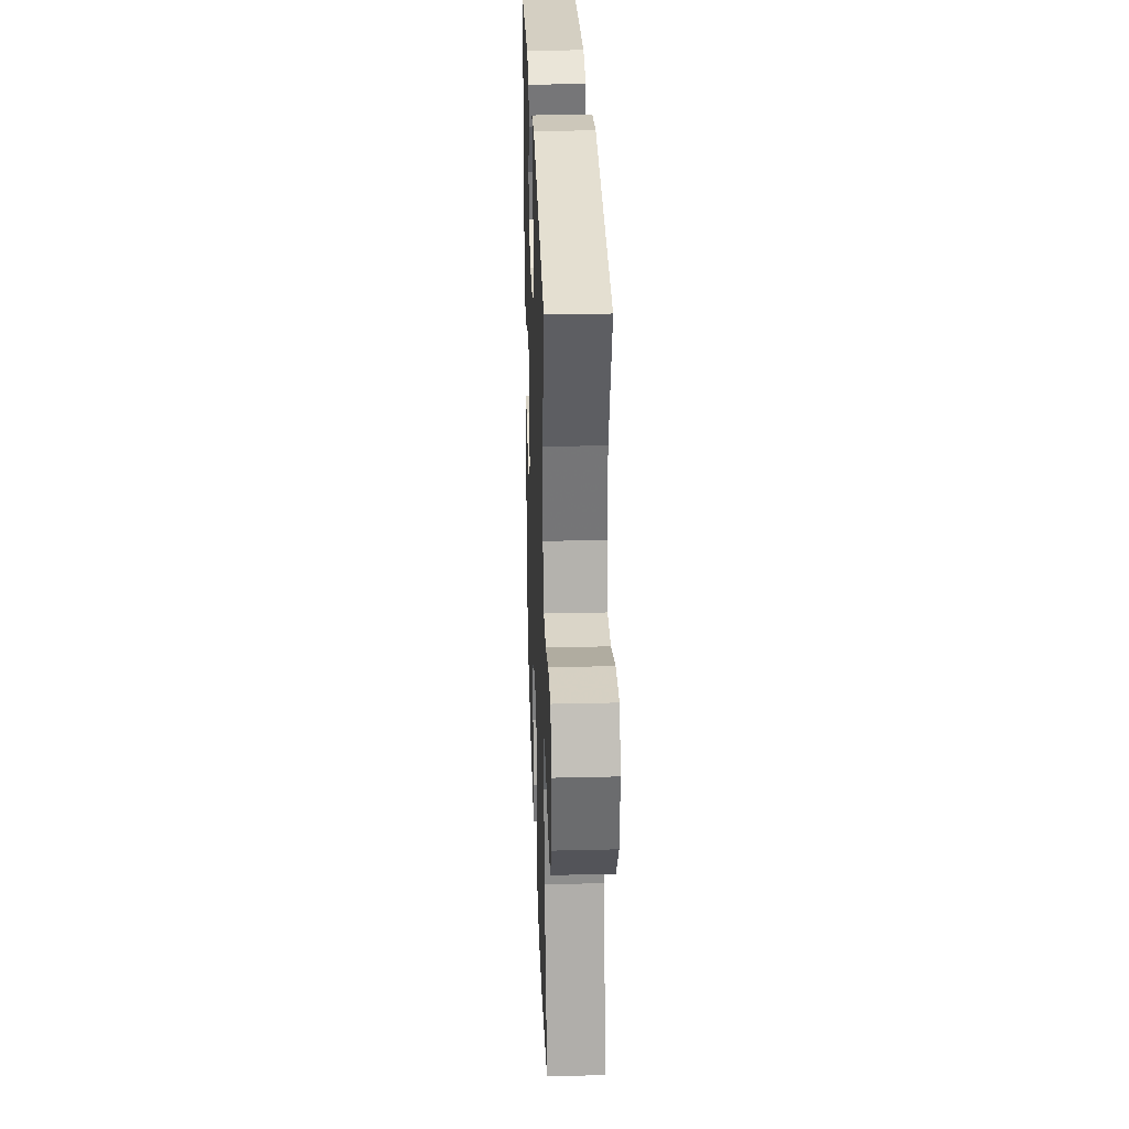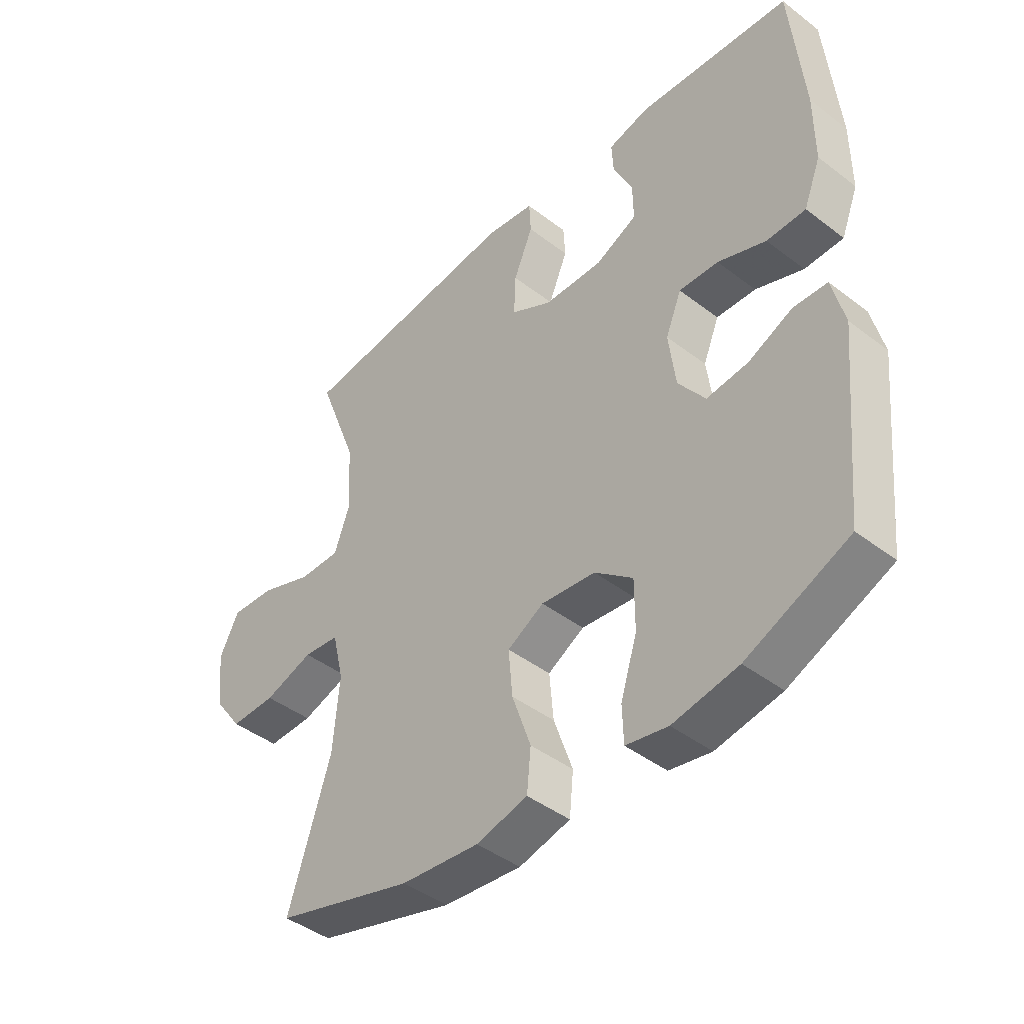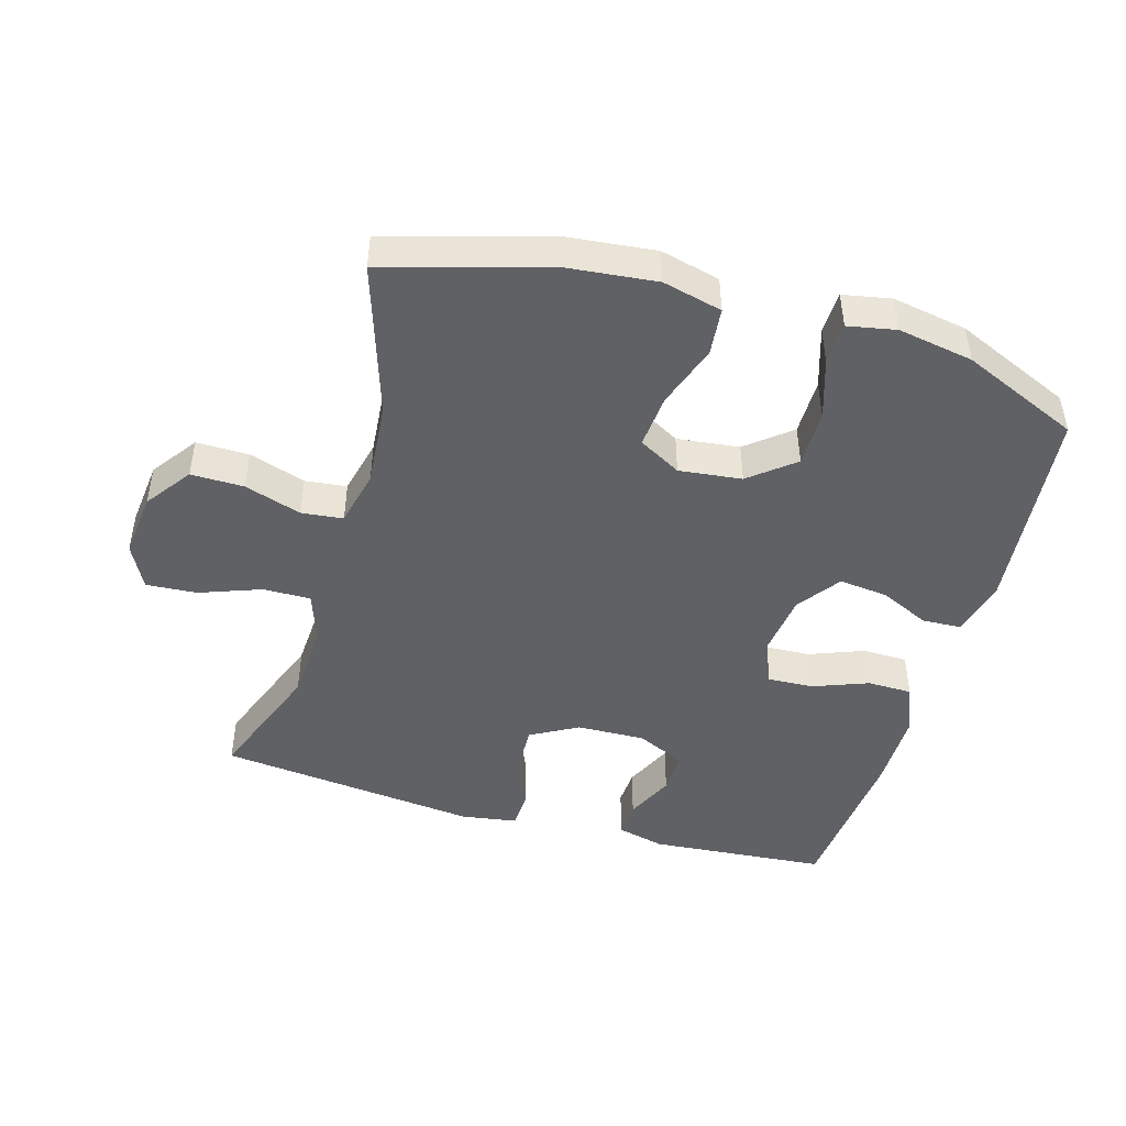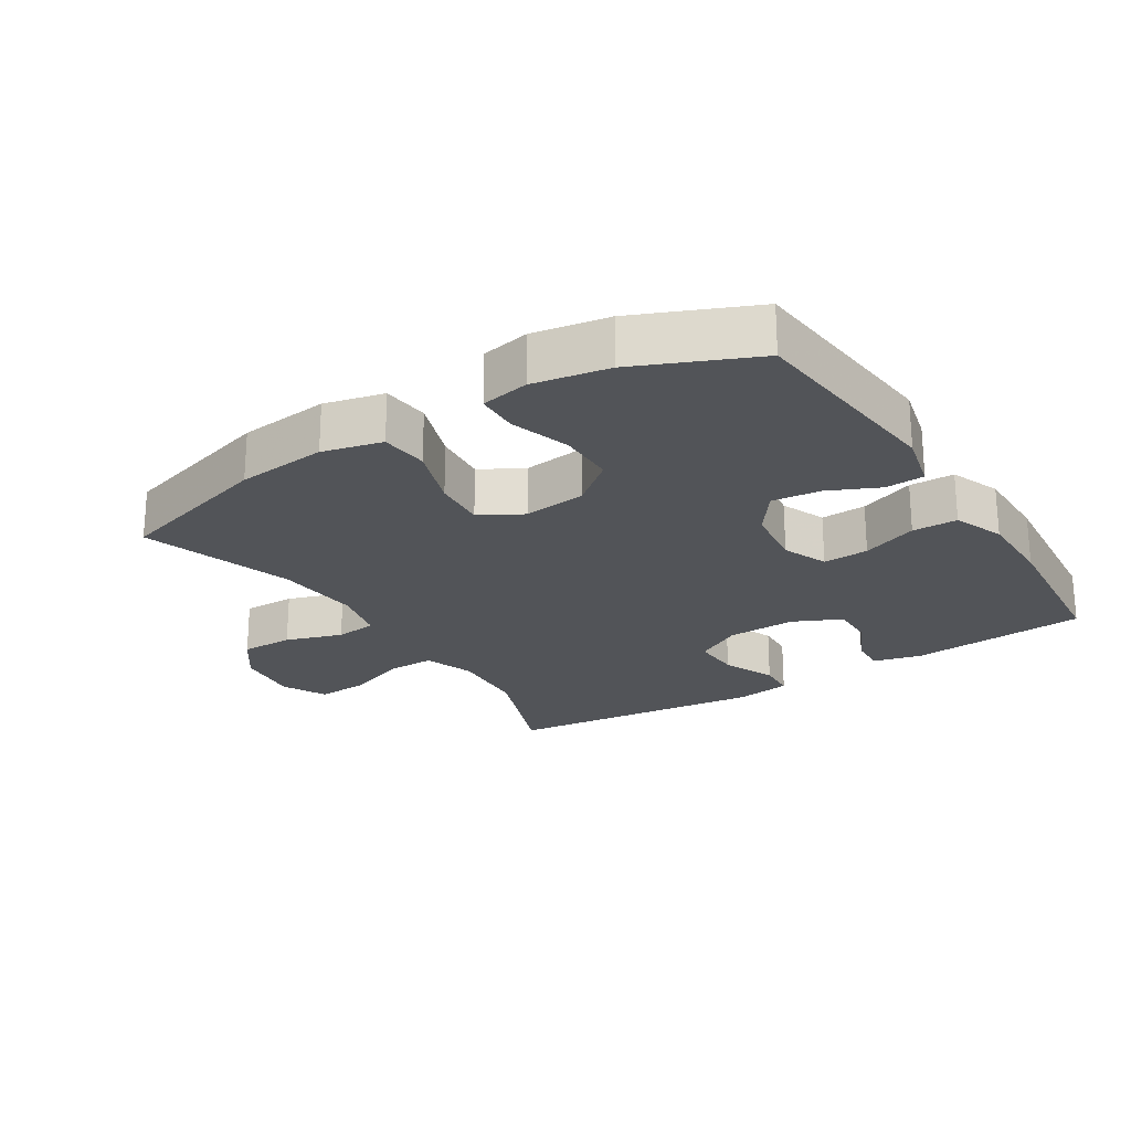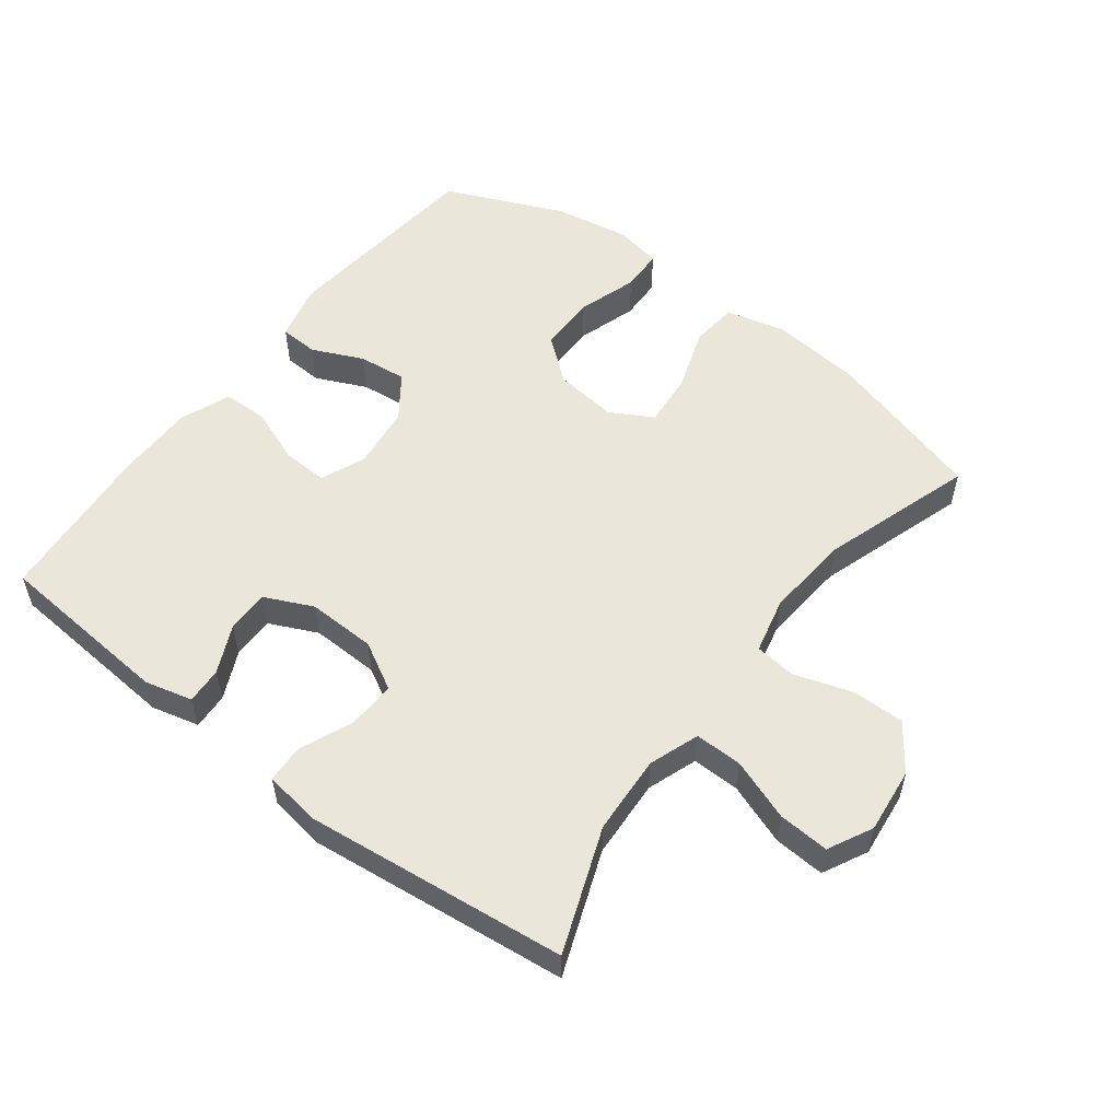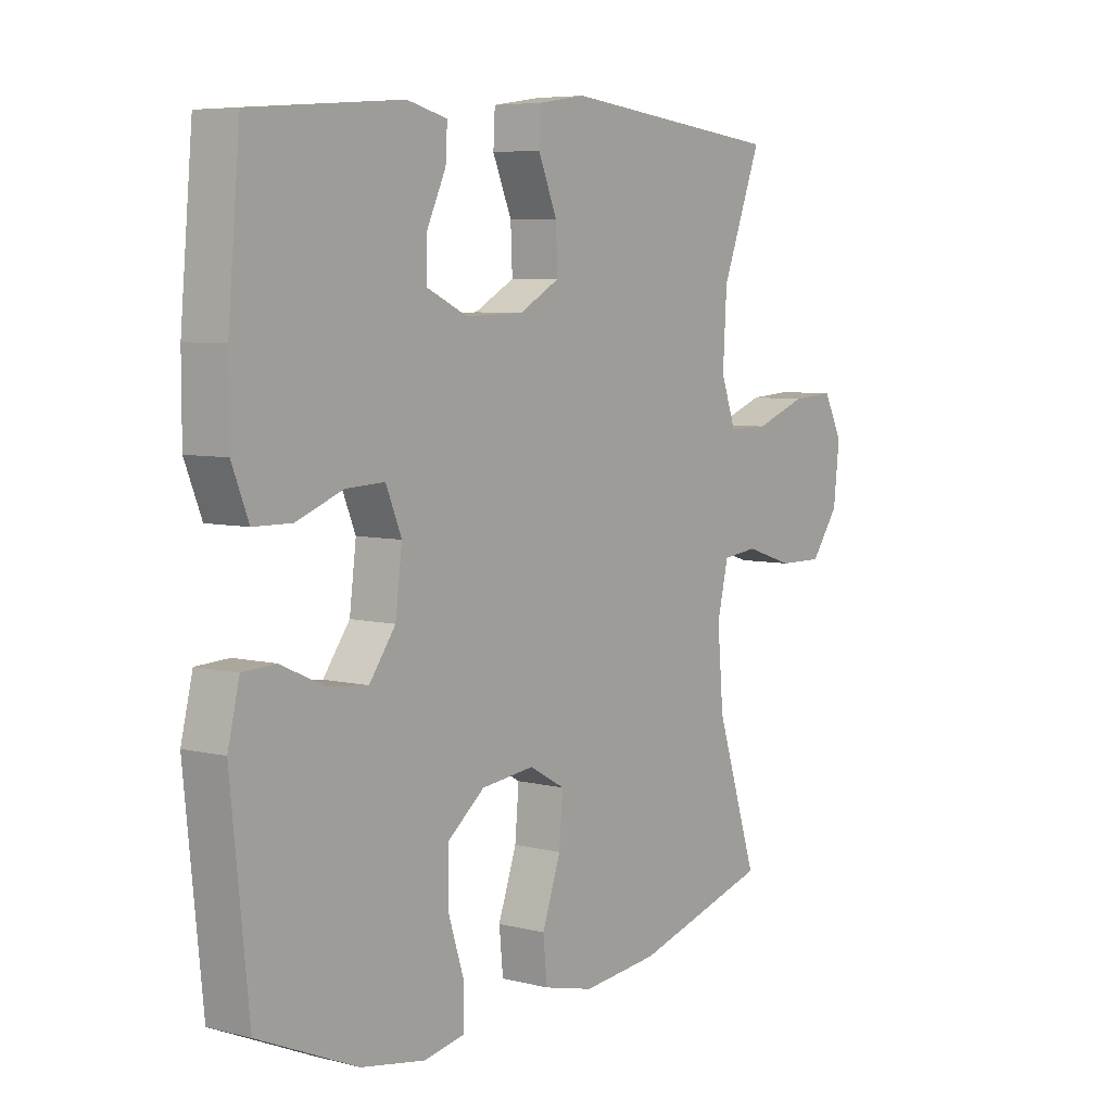
<metadata>
{"format":"obj","ext":"obj","renderer":"f3d","projection":"perspective","resolution":1024,"background":"white","views":[{"elev":30.2,"azim":88.0,"up":"+Z"},{"elev":-43.6,"azim":-132.0,"up":"+Z"},{"elev":-46.5,"azim":163.9,"up":"+Y"},{"elev":-23.0,"azim":-147.7,"up":"+Y"},{"elev":54.7,"azim":37.3,"up":"+Y"},{"elev":6.2,"azim":-53.0,"up":"+Z"}]}
</metadata>
<code>
v 0.5 0.07 -0.5
v 0.258 0.07 -0.57
v 0.121 0.07 -0.584
v 0.031 0.07 -0.562
v 0.024 0.07 -0.49
v 0.057 0.07 -0.394
v 0.064 0.07 -0.313
v 0 0.07 -0.277
v -0.095 0.07 -0.288
v -0.162 0.07 -0.342
v -0.162 0.07 -0.428
v -0.133 0.07 -0.519
v -0.135 0.07 -0.583
v -0.208 0.07 -0.597
v -0.322 0.07 -0.577
v -0.5 0.07 -0.5
v -0.532 0.07 -0.184
v -0.511 0.07 -0.097
v -0.452 0.07 -0.094
v -0.375 0.07 -0.129
v -0.302 0.07 -0.137
v -0.255 0.07 -0.072
v -0.243 0.07 0.024
v -0.271 0.07 0.092
v -0.34 0.07 0.089
v -0.424 0.07 0.057
v -0.492 0.07 0.058
v -0.522 0.07 0.134
v -0.522 0.07 0.254
v -0.5 0.07 0.5
v -0.23 0.07 0.522
v -0.158 0.07 0.504
v -0.161 0.07 0.449
v -0.195 0.07 0.376
v -0.196 0.07 0.311
v -0.123 0.07 0.277
v -0.019 0.07 0.28
v 0.053 0.07 0.32
v 0.05 0.07 0.393
v 0.016 0.07 0.474
v 0.019 0.07 0.531
v 0.104 0.07 0.544
v 0.5 0.07 0.5
v 0.429 0.07 0.313
v 0.422 0.07 0.193
v 0.449 0.07 0.117
v 0.521 0.07 0.118
v 0.614 0.07 0.152
v 0.691 0.07 0.157
v 0.725 0.07 0.09
v 0.714 0.07 -0.009
v 0.664 0.07 -0.078
v 0.584 0.07 -0.077
v 0.498 0.07 -0.049
v 0.435 0.07 -0.056
v 0.415 0.07 -0.141
v 0.426 0.07 -0.27
v 0.5 0 -0.5
v 0.258 0 -0.57
v 0.121 0 -0.584
v 0.031 0 -0.562
v 0.024 0 -0.49
v 0.057 0 -0.394
v 0.064 0 -0.313
v 0 0 -0.277
v -0.095 0 -0.288
v -0.162 0 -0.342
v -0.162 0 -0.428
v -0.133 0 -0.519
v -0.135 0 -0.583
v -0.208 0 -0.597
v -0.322 0 -0.577
v -0.5 0 -0.5
v -0.532 0 -0.184
v -0.511 0 -0.097
v -0.452 0 -0.094
v -0.375 0 -0.129
v -0.302 0 -0.137
v -0.255 0 -0.072
v -0.243 0 0.024
v -0.271 0 0.092
v -0.34 0 0.089
v -0.424 0 0.057
v -0.492 0 0.058
v -0.522 0 0.134
v -0.522 0 0.254
v -0.5 0 0.5
v -0.23 0 0.522
v -0.158 0 0.504
v -0.161 0 0.449
v -0.195 0 0.376
v -0.196 0 0.311
v -0.123 0 0.277
v -0.019 0 0.28
v 0.053 0 0.32
v 0.05 0 0.393
v 0.016 0 0.474
v 0.019 0 0.531
v 0.104 0 0.544
v 0.5 0 0.5
v 0.429 0 0.313
v 0.422 0 0.193
v 0.449 0 0.117
v 0.521 0 0.118
v 0.614 0 0.152
v 0.691 0 0.157
v 0.725 0 0.09
v 0.714 0 -0.009
v 0.664 0 -0.078
v 0.584 0 -0.077
v 0.498 0 -0.049
v 0.435 0 -0.056
v 0.415 0 -0.141
v 0.426 0 -0.27
f 52 53 54
f 51 52 54
f 50 51 54
f 49 50 54
f 48 49 54
f 47 48 54
f 46 47 54 55
f 45 46 55 56
f 42 43 44
f 41 42 44
f 40 41 44
f 39 40 44
f 38 39 44 45
f 37 38 45 56
f 32 33 34
f 31 32 34
f 30 31 34
f 29 30 34
f 28 29 34
f 27 28 34
f 26 27 34
f 25 26 34
f 24 25 34 35
f 23 24 35 36
f 18 19 20
f 17 18 20
f 16 17 20
f 15 16 20
f 14 15 20
f 13 14 20
f 12 13 20
f 11 12 20
f 10 11 20 21
f 9 10 21 22
f 4 5 6
f 3 4 6
f 2 3 6
f 1 2 6
f 57 1 6
f 57 6 7
f 56 57 7 8
f 36 37 56
f 23 36 56
f 22 23 56
f 9 22 56
f 8 9 56
f 111 110 109
f 111 109 108
f 111 108 107
f 111 107 106
f 111 106 105
f 111 105 104
f 112 111 104 103
f 113 112 103 102
f 101 100 99
f 101 99 98
f 101 98 97
f 101 97 96
f 102 101 96 95
f 113 102 95 94
f 91 90 89
f 91 89 88
f 91 88 87
f 91 87 86
f 91 86 85
f 91 85 84
f 91 84 83
f 91 83 82
f 92 91 82 81
f 93 92 81 80
f 77 76 75
f 77 75 74
f 77 74 73
f 77 73 72
f 77 72 71
f 77 71 70
f 77 70 69
f 77 69 68
f 78 77 68 67
f 79 78 67 66
f 63 62 61
f 63 61 60
f 63 60 59
f 63 59 58
f 63 58 114
f 64 63 114
f 65 64 114 113
f 113 94 93
f 113 93 80
f 113 80 79
f 113 79 66
f 113 66 65
f 1 58 59 2
f 2 59 60 3
f 3 60 61 4
f 4 61 62 5
f 5 62 63 6
f 6 63 64 7
f 7 64 65 8
f 8 65 66 9
f 9 66 67 10
f 10 67 68 11
f 11 68 69 12
f 12 69 70 13
f 13 70 71 14
f 14 71 72 15
f 15 72 73 16
f 16 73 74 17
f 17 74 75 18
f 18 75 76 19
f 19 76 77 20
f 20 77 78 21
f 21 78 79 22
f 22 79 80 23
f 23 80 81 24
f 24 81 82 25
f 25 82 83 26
f 26 83 84 27
f 27 84 85 28
f 28 85 86 29
f 29 86 87 30
f 30 87 88 31
f 31 88 89 32
f 32 89 90 33
f 33 90 91 34
f 34 91 92 35
f 35 92 93 36
f 36 93 94 37
f 37 94 95 38
f 38 95 96 39
f 39 96 97 40
f 40 97 98 41
f 41 98 99 42
f 42 99 100 43
f 43 100 101 44
f 44 101 102 45
f 45 102 103 46
f 46 103 104 47
f 47 104 105 48
f 48 105 106 49
f 49 106 107 50
f 50 107 108 51
f 51 108 109 52
f 52 109 110 53
f 53 110 111 54
f 54 111 112 55
f 55 112 113 56
f 56 113 114 57
f 57 114 58 1

</code>
